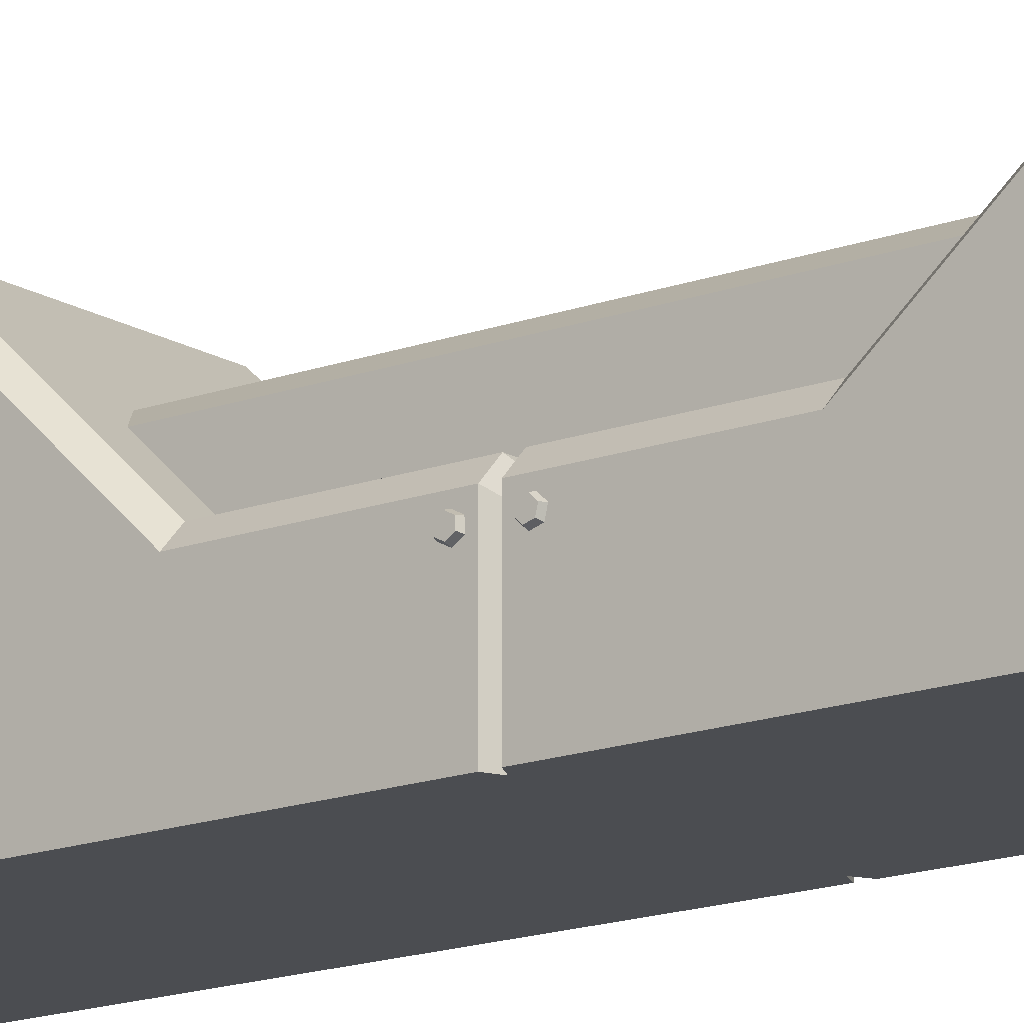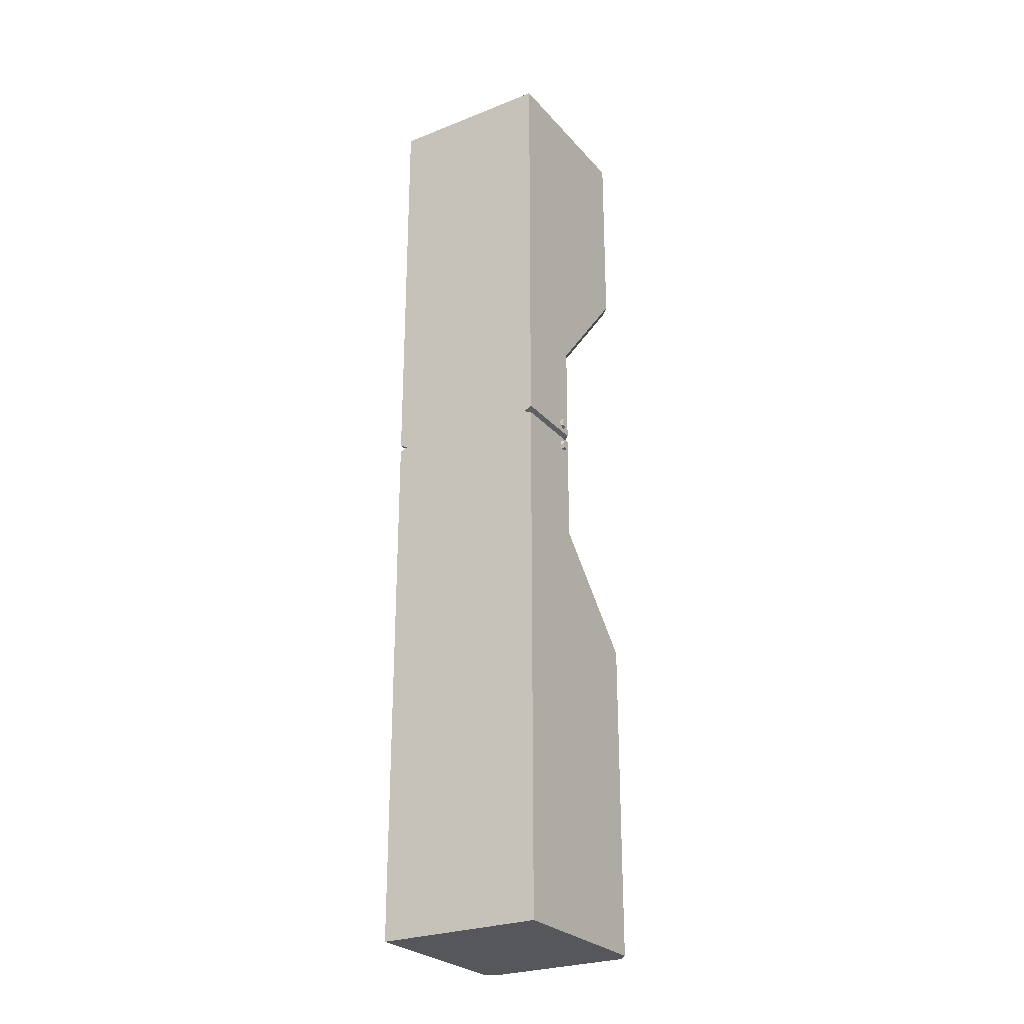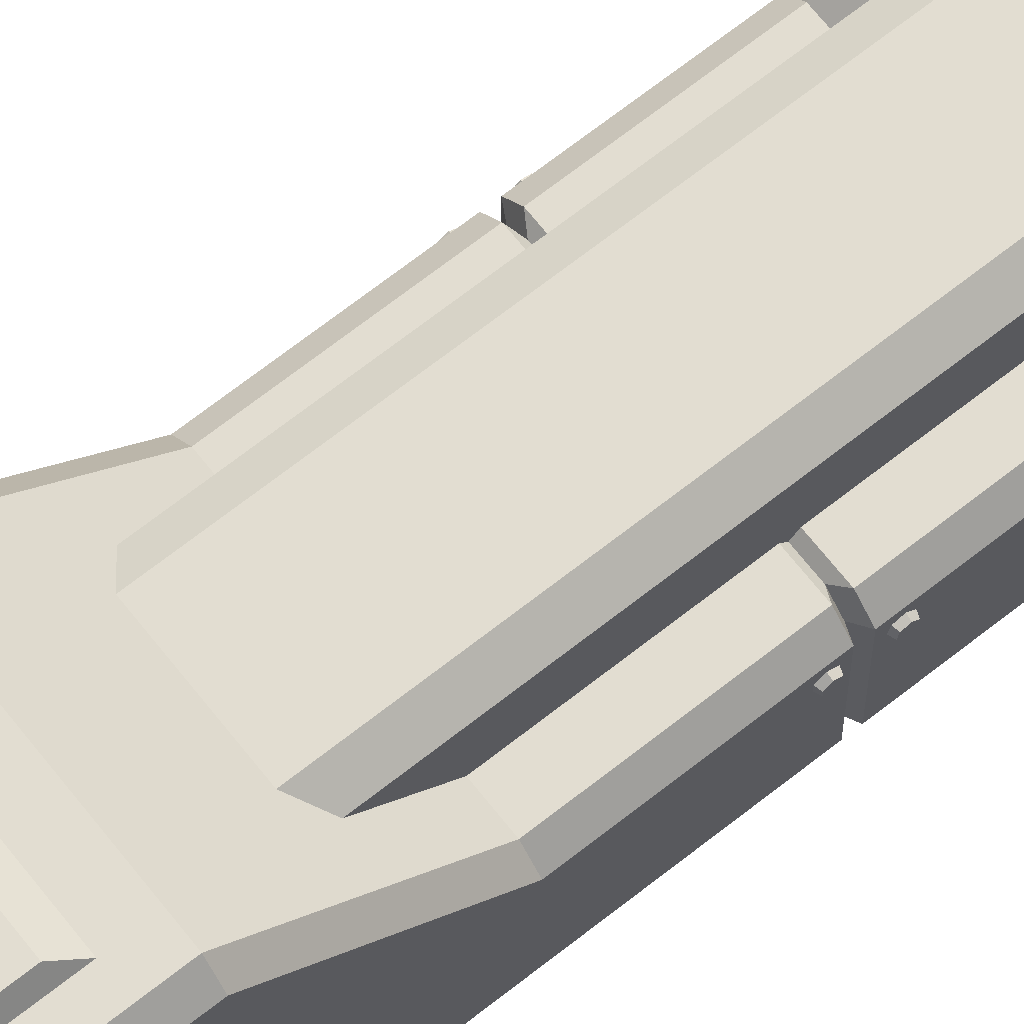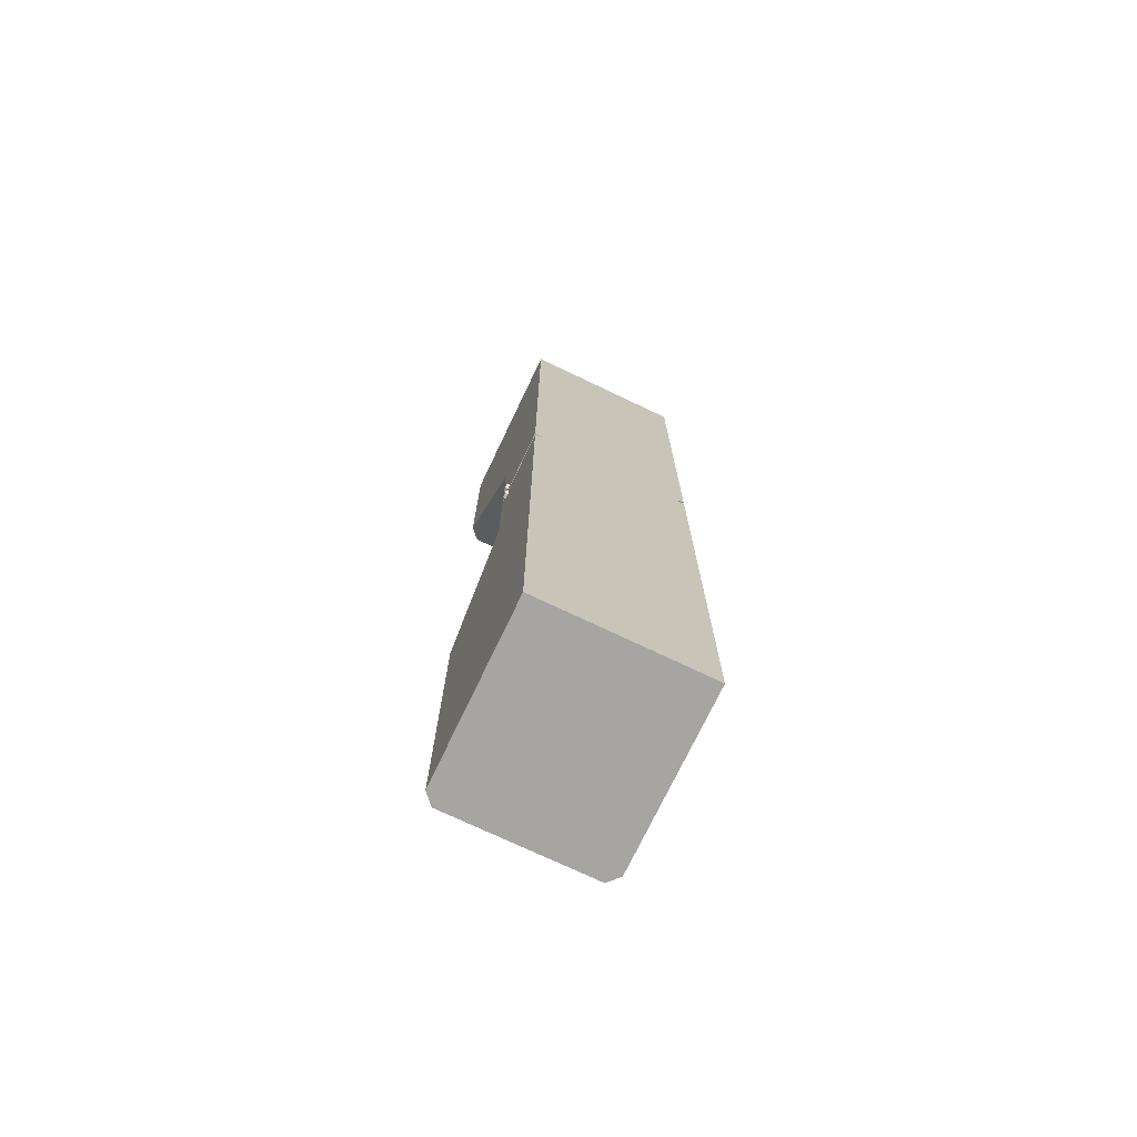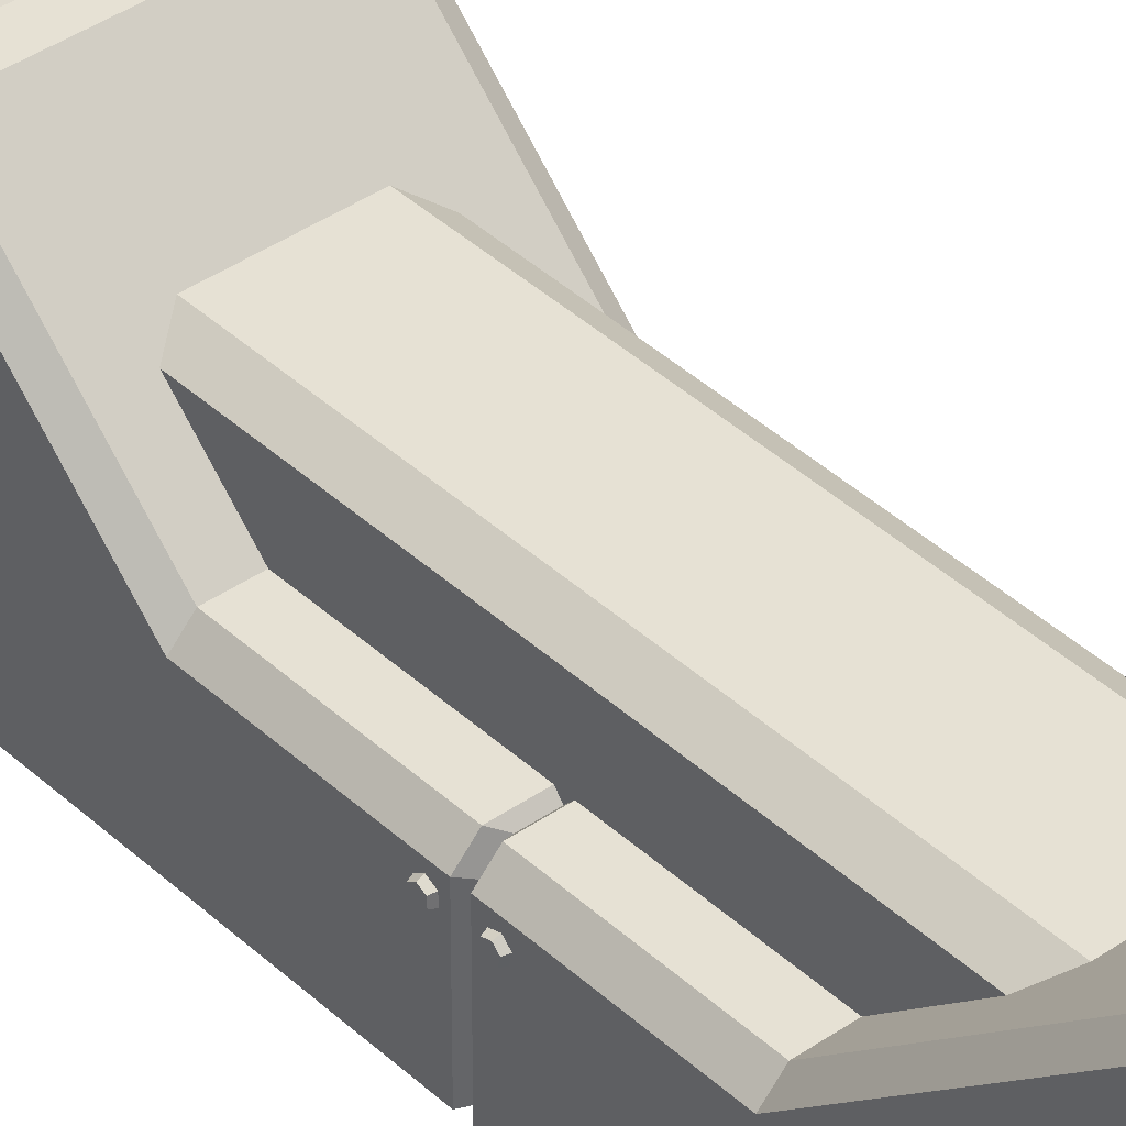
<metadata>
{"format":"obj","ext":"obj","renderer":"f3d","projection":"perspective","resolution":1024,"background":"white","views":[{"elev":-15.6,"azim":128.1,"up":"+Z"},{"elev":-26.6,"azim":-148.3,"up":"+Y"},{"elev":68.5,"azim":51.7,"up":"+Z"},{"elev":-73.6,"azim":154.5,"up":"+Y"},{"elev":39.3,"azim":139.0,"up":"+Z"}]}
</metadata>
<code>
g SM_Bld_Wall_Pillar_03
v 0.4415 3 0.9381
v 0.4415 2.38 0.4204
v 0.4415 1.215 0.4204
v 0.4415 0.6691 0.9381
v -0.4415 3 0.9381
v -0.4415 2.38 0.4204
v -0.4415 1.215 0.4204
v -0.4415 0.6691 0.9381
v 0.4415 -1.037 0.9381
v -0.4415 -1.037 0.9381
v -0.4415 4.054 0.9381
v 0.4415 4.054 0.9381
v 0.4415 4.054 0.01169
v 0.4415 -1.037 0.01169
v -0.4415 4.054 0.01169
v -0.4415 -1.037 0.01169
v 0.3874 3 0.9951
v -0.3874 3 0.9951
v -0.3874 2.38 0.4774
v 0.3874 2.38 0.4774
v -0.3874 1.215 0.4774
v 0.3874 1.215 0.4774
v -0.3874 0.6691 0.9951
v 0.3874 0.6691 0.9951
v -0.3874 -1.037 0.9951
v 0.3874 -1.037 0.9951
v 0.3874 4.054 0.9951
v -0.3874 4.054 0.9951
v 0.3051 0.553 0.9951
v -0.3051 0.553 0.9951
v -0.3051 -0.2458 0.9951
v 0.3051 -0.2458 0.9951
v 0.2762 0.485 1.04
v -0.2762 0.485 1.04
v -0.2762 -0.1778 1.04
v 0.2762 -0.1778 1.04
v 0.2009 0.4107 1.04
v -0.2009 0.4107 1.04
v -0.2009 -0.1035 1.04
v 0.2009 -0.1035 1.04
v 0.2009 0.4107 1.009
v -0.2009 0.4107 1.009
v -0.2009 -0.1035 1.009
v 0.2009 -0.1035 1.009
v -0.3982 1.814 0.01169
v -0.3982 1.814 0.4026
v -0.3495 1.814 0.454
v 0.3495 1.814 0.454
v 0.3982 1.814 0.4026
v 0.3982 1.814 0.01169
v -0.4415 1.796 0.01169
v -0.4415 1.796 0.4204
v -0.3874 1.796 0.4774
v 0.3874 1.796 0.4774
v 0.4415 1.796 0.4204
v 0.4415 1.796 0.01169
v -0.4415 1.837 0.01169
v -0.4415 1.837 0.4204
v -0.3874 1.837 0.4774
v 0.3874 1.837 0.4774
v 0.4415 1.837 0.4204
v 0.4415 1.837 0.01169
v -0.26 1.048 0.4225
v -0.26 0.9017 0.6863
v -0.26 2.576 0.4225
v -0.26 2.758 0.6863
v 0.2652 2.576 0.4225
v 0.2652 2.758 0.6863
v 0.2652 1.048 0.4225
v 0.2652 0.9017 0.6863
v 0.1886 0.9017 0.7395
v -0.1834 0.9017 0.7395
v 0.1886 2.758 0.7395
v -0.1834 2.758 0.7395
v -0.4415 1.911 0.3841
v -0.4415 1.917 0.3563
v -0.4415 1.897 0.3368
v -0.4415 1.869 0.345
v -0.4415 1.863 0.3728
v -0.4415 1.884 0.3923
v -0.4569 1.907 0.3803
v -0.4569 1.912 0.3579
v -0.4569 1.895 0.3422
v -0.4569 1.873 0.3488
v -0.4569 1.868 0.3712
v -0.4569 1.885 0.3869
v -0.4569 1.89 0.3646
v -0.4415 1.749 0.393
v -0.4415 1.773 0.3776
v -0.4415 1.771 0.3491
v -0.4415 1.746 0.336
v -0.4415 1.722 0.3515
v -0.4415 1.723 0.38
v -0.4569 1.748 0.3875
v -0.4569 1.768 0.3751
v -0.4569 1.767 0.3522
v -0.4569 1.746 0.3416
v -0.4569 1.727 0.354
v -0.4569 1.728 0.3769
v -0.4569 1.747 0.3646
v 0.4415 1.911 0.345
v 0.4415 1.917 0.3728
v 0.4415 1.897 0.3923
v 0.4415 1.869 0.3841
v 0.4415 1.863 0.3563
v 0.4415 1.884 0.3368
v 0.4569 1.907 0.3488
v 0.4569 1.912 0.3712
v 0.4569 1.895 0.3869
v 0.4569 1.873 0.3803
v 0.4569 1.868 0.3579
v 0.4569 1.885 0.3422
v 0.4569 1.89 0.3646
v 0.4415 1.749 0.336
v 0.4415 1.773 0.3515
v 0.4415 1.771 0.38
v 0.4415 1.746 0.393
v 0.4415 1.722 0.3776
v 0.4415 1.723 0.3491
v 0.4569 1.748 0.3416
v 0.4569 1.768 0.354
v 0.4569 1.767 0.3769
v 0.4569 1.746 0.3875
v 0.4569 1.727 0.3751
v 0.4569 1.728 0.3522
v 0.4569 1.747 0.3646
v 0.3874 2.38 0.4774
v -0.3874 2.38 0.4774
v -0.3874 3 0.9951
v 0.3874 3 0.9951
v 0.4415 -1.037 0.9381
v 0.4415 -1.037 0.01169
v -0.4415 -1.037 0.01169
v -0.4415 -1.037 0.9381
v -0.4415 4.054 0.9381
v -0.4415 4.054 0.01169
v 0.4415 4.054 0.01169
v 0.4415 4.054 0.9381
v -0.4415 3 0.9381
v -0.3874 3 0.9951
v -0.3874 2.38 0.4774
v -0.4415 2.38 0.4204
v 0.4415 2.38 0.4204
v 0.3874 2.38 0.4774
v 0.3874 3 0.9951
v 0.4415 3 0.9381
v -0.4415 2.38 0.4204
v -0.3874 2.38 0.4774
v -0.3874 1.837 0.4774
v -0.4415 1.837 0.4204
v 0.4415 1.837 0.4204
v 0.3874 1.837 0.4774
v 0.3874 2.38 0.4774
v 0.4415 2.38 0.4204
v -0.4415 1.215 0.4204
v -0.3874 1.215 0.4774
v -0.3874 0.6691 0.9951
v -0.4415 0.6691 0.9381
v 0.4415 0.6691 0.9381
v 0.3874 0.6691 0.9951
v 0.3874 1.215 0.4774
v 0.4415 1.215 0.4204
v -0.4415 0.6691 0.9381
v -0.3874 0.6691 0.9951
v -0.4415 -1.037 0.9381
v -0.3874 -1.037 0.9951
v 0.4415 -1.037 0.9381
v 0.3874 -1.037 0.9951
v 0.3874 0.6691 0.9951
v 0.4415 0.6691 0.9381
v 0.4415 3 0.9381
v 0.3874 3 0.9951
v 0.3874 4.054 0.9951
v 0.4415 4.054 0.9381
v 0.3874 4.054 0.9951
v -0.3874 4.054 0.9951
v -0.4415 4.054 0.9381
v -0.3874 4.054 0.9951
v -0.3874 3 0.9951
v -0.4415 3 0.9381
v 0.3874 0.6691 0.9951
v -0.3874 0.6691 0.9951
v -0.3874 -1.037 0.9951
v 0.3874 -1.037 0.9951
v 0.3051 0.553 0.9951
v -0.3051 0.553 0.9951
v -0.3051 0.553 0.9951
v -0.2762 0.485 1.04
v -0.3051 -0.2458 0.9951
v -0.3051 -0.2458 0.9951
v -0.2762 -0.1778 1.04
v 0.3051 -0.2458 0.9951
v 0.3051 -0.2458 0.9951
v 0.2762 -0.1778 1.04
v 0.2762 0.485 1.04
v 0.3051 0.553 0.9951
v 0.2762 0.485 1.04
v -0.2762 0.485 1.04
v -0.2762 -0.1778 1.04
v 0.2762 -0.1778 1.04
v 0.2009 0.4107 1.04
v 0.2009 0.4107 1.009
v -0.2009 0.4107 1.009
v -0.2009 0.4107 1.04
v -0.2009 0.4107 1.04
v -0.2009 0.4107 1.009
v -0.2009 -0.1035 1.009
v -0.2009 -0.1035 1.04
v -0.2009 -0.1035 1.04
v -0.2009 -0.1035 1.009
v 0.2009 -0.1035 1.009
v 0.2009 -0.1035 1.04
v 0.2009 -0.1035 1.04
v 0.2009 -0.1035 1.009
v 0.2009 0.4107 1.009
v 0.2009 0.4107 1.04
v -0.4415 1.796 0.4204
v -0.3982 1.814 0.4026
v -0.3874 1.796 0.4774
v -0.3495 1.814 0.454
v 0.3874 1.796 0.4774
v 0.3495 1.814 0.454
v 0.4415 1.796 0.4204
v 0.3982 1.814 0.4026
v -0.4415 1.796 0.01169
v -0.4415 1.796 0.4204
v -0.3874 1.796 0.4774
v -0.3874 1.215 0.4774
v -0.4415 1.215 0.4204
v -0.4415 1.796 0.4204
v 0.3874 1.796 0.4774
v 0.3874 1.215 0.4774
v -0.3874 1.215 0.4774
v -0.3874 1.796 0.4774
v 0.4415 1.215 0.4204
v 0.3874 1.215 0.4774
v 0.3874 1.796 0.4774
v 0.4415 1.796 0.4204
v 0.4415 1.796 0.01169
v 0.4415 1.796 0.4204
v -0.3982 1.814 0.4026
v -0.3982 1.814 0.01169
v -0.4415 1.837 0.01169
v -0.4415 1.837 0.4204
v -0.3874 1.837 0.4774
v -0.3495 1.814 0.454
v -0.3982 1.814 0.4026
v -0.4415 1.837 0.4204
v 0.3874 1.837 0.4774
v 0.3495 1.814 0.454
v -0.3495 1.814 0.454
v -0.3874 1.837 0.4774
v 0.3982 1.814 0.4026
v 0.3495 1.814 0.454
v 0.3874 1.837 0.4774
v 0.4415 1.837 0.4204
v 0.4415 1.837 0.01169
v 0.3982 1.814 0.01169
v 0.3982 1.814 0.4026
v 0.4415 1.837 0.4204
v 0.2652 0.9017 0.6863
v 0.1886 0.9017 0.7395
v 0.1886 2.758 0.7395
v 0.2652 2.758 0.6863
v -0.26 2.758 0.6863
v -0.1834 2.758 0.7395
v -0.1834 0.9017 0.7395
v -0.26 0.9017 0.6863
v -0.4415 1.917 0.3563
v -0.4569 1.912 0.3579
v -0.4415 1.897 0.3368
v -0.4569 1.895 0.3422
v -0.4415 1.869 0.345
v -0.4569 1.873 0.3488
v -0.4415 1.863 0.3728
v -0.4569 1.868 0.3712
v -0.4415 1.884 0.3923
v -0.4569 1.885 0.3869
v -0.4569 1.907 0.3803
v -0.4415 1.911 0.3841
v -0.4569 1.907 0.3803
v -0.4569 1.912 0.3579
v -0.4569 1.895 0.3422
v -0.4569 1.873 0.3488
v -0.4569 1.868 0.3712
v -0.4569 1.885 0.3869
v -0.4415 1.773 0.3776
v -0.4569 1.768 0.3751
v -0.4415 1.771 0.3491
v -0.4569 1.767 0.3522
v -0.4415 1.746 0.336
v -0.4569 1.746 0.3416
v -0.4415 1.722 0.3515
v -0.4569 1.727 0.354
v -0.4415 1.723 0.38
v -0.4569 1.728 0.3769
v -0.4569 1.748 0.3875
v -0.4415 1.749 0.393
v -0.4569 1.748 0.3875
v -0.4569 1.768 0.3751
v -0.4569 1.767 0.3522
v -0.4569 1.746 0.3416
v -0.4569 1.727 0.354
v -0.4569 1.728 0.3769
v 0.4415 1.917 0.3728
v 0.4569 1.912 0.3712
v 0.4415 1.897 0.3923
v 0.4569 1.895 0.3869
v 0.4415 1.869 0.3841
v 0.4569 1.873 0.3803
v 0.4415 1.863 0.3563
v 0.4569 1.868 0.3579
v 0.4415 1.884 0.3368
v 0.4569 1.885 0.3422
v 0.4569 1.907 0.3488
v 0.4415 1.911 0.345
v 0.4569 1.907 0.3488
v 0.4569 1.912 0.3712
v 0.4569 1.895 0.3869
v 0.4569 1.873 0.3803
v 0.4569 1.868 0.3579
v 0.4569 1.885 0.3422
v 0.4415 1.773 0.3515
v 0.4569 1.768 0.354
v 0.4415 1.771 0.38
v 0.4569 1.767 0.3769
v 0.4415 1.746 0.393
v 0.4569 1.746 0.3875
v 0.4415 1.722 0.3776
v 0.4569 1.727 0.3751
v 0.4415 1.723 0.3491
v 0.4569 1.728 0.3522
v 0.4569 1.748 0.3416
v 0.4415 1.749 0.336
v 0.4569 1.748 0.3416
v 0.4569 1.768 0.354
v 0.4569 1.767 0.3769
v 0.4569 1.746 0.3875
v 0.4569 1.727 0.3751
v 0.4569 1.728 0.3522
v 0.4415 -1.037 0.01169
v 0.4415 1.796 0.01169
v -0.4415 -1.037 0.01169
v -0.4415 1.796 0.01169
v 0.3982 1.814 0.01169
v -0.3982 1.814 0.01169
v -0.4415 4.054 0.01169
v -0.4415 1.837 0.01169
v 0.4415 4.054 0.01169
v 0.4415 1.837 0.01169
g SM_Bld_Wall_Pillar_03_0
f 19 20 17
f 18 19 17
f 59 60 127
f 128 59 127
f 23 24 22
f 21 23 22
f 43 44 41
f 42 43 41
f 27 28 129
f 130 27 129
f 61 62 2
f 62 13 2
f 2 13 1
f 1 13 12
f 15 57 58
f 6 15 58
f 5 15 6
f 11 15 5
f 9 14 4
f 4 14 3
f 3 14 239
f 240 3 239
f 8 16 10
f 7 16 8
f 225 16 7
f 226 225 7
f 133 132 131
f 134 133 131
f 131 26 134
f 26 166 134
f 137 136 135
f 138 137 135
f 135 176 138
f 176 175 138
f 141 140 139
f 142 141 139
f 145 144 143
f 146 145 143
f 149 148 147
f 150 149 147
f 153 152 151
f 154 153 151
f 157 156 155
f 158 157 155
f 161 160 159
f 162 161 159
f 25 164 163
f 165 25 163
f 169 168 167
f 170 169 167
f 173 172 171
f 174 173 171
f 179 178 177
f 180 179 177
f 34 33 185
f 186 34 185
f 35 188 187
f 189 35 187
f 36 191 190
f 192 36 190
f 195 194 193
f 196 195 193
f 203 202 201
f 204 203 201
f 207 206 205
f 208 207 205
f 211 210 209
f 212 211 209
f 215 214 213
f 216 215 213
f 45 51 52
f 46 45 52
f 217 53 47
f 218 217 47
f 219 54 48
f 220 219 48
f 222 221 55
f 49 222 55
f 223 56 50
f 224 223 50
f 229 228 227
f 230 229 227
f 233 232 231
f 234 233 231
f 237 236 235
f 238 237 235
f 243 242 241
f 244 243 241
f 247 246 245
f 248 247 245
f 251 250 249
f 252 251 249
f 255 254 253
f 256 255 253
f 259 258 257
f 260 259 257
f 66 65 63
f 64 66 63
f 70 69 67
f 68 70 67
f 73 74 72
f 71 73 72
f 263 262 261
f 264 263 261
f 267 266 265
f 268 267 265
f 82 81 75
f 76 82 75
f 83 270 269
f 77 83 269
f 84 272 271
f 78 84 271
f 85 274 273
f 79 85 273
f 86 276 275
f 80 86 275
f 279 278 277
f 280 279 277
f 95 94 88
f 89 95 88
f 96 288 287
f 90 96 287
f 97 290 289
f 91 97 289
f 98 292 291
f 92 98 291
f 99 294 293
f 93 99 293
f 297 296 295
f 298 297 295
f 108 107 101
f 102 108 101
f 109 306 305
f 103 109 305
f 110 308 307
f 104 110 307
f 111 310 309
f 105 111 309
f 112 312 311
f 106 112 311
f 315 314 313
f 316 315 313
f 121 120 114
f 115 121 114
f 122 324 323
f 116 122 323
f 123 326 325
f 117 123 325
f 124 328 327
f 118 124 327
f 125 330 329
f 119 125 329
f 333 332 331
f 334 333 331
f 343 342 341
f 344 342 343
f 344 345 342
f 346 345 344
f 346 349 345
f 345 349 350
f 349 346 348
f 349 348 347
f 282 87 281
f 281 87 286
f 283 87 282
f 286 87 285
f 284 87 283
f 285 87 284
f 300 100 299
f 299 100 304
f 301 100 300
f 304 100 303
f 302 100 301
f 303 100 302
f 318 113 317
f 317 113 322
f 319 113 318
f 322 113 321
f 320 113 319
f 321 113 320
f 336 126 335
f 335 126 340
f 337 126 336
f 340 126 339
f 338 126 337
f 339 126 338
f 30 29 181
f 182 30 181
f 181 29 184
f 31 30 182
f 29 32 184
f 183 31 182
f 184 32 183
f 32 31 183
f 38 37 197
f 198 38 197
f 197 37 200
f 39 38 198
f 37 40 200
f 199 39 198
f 200 40 199
f 40 39 199

</code>
